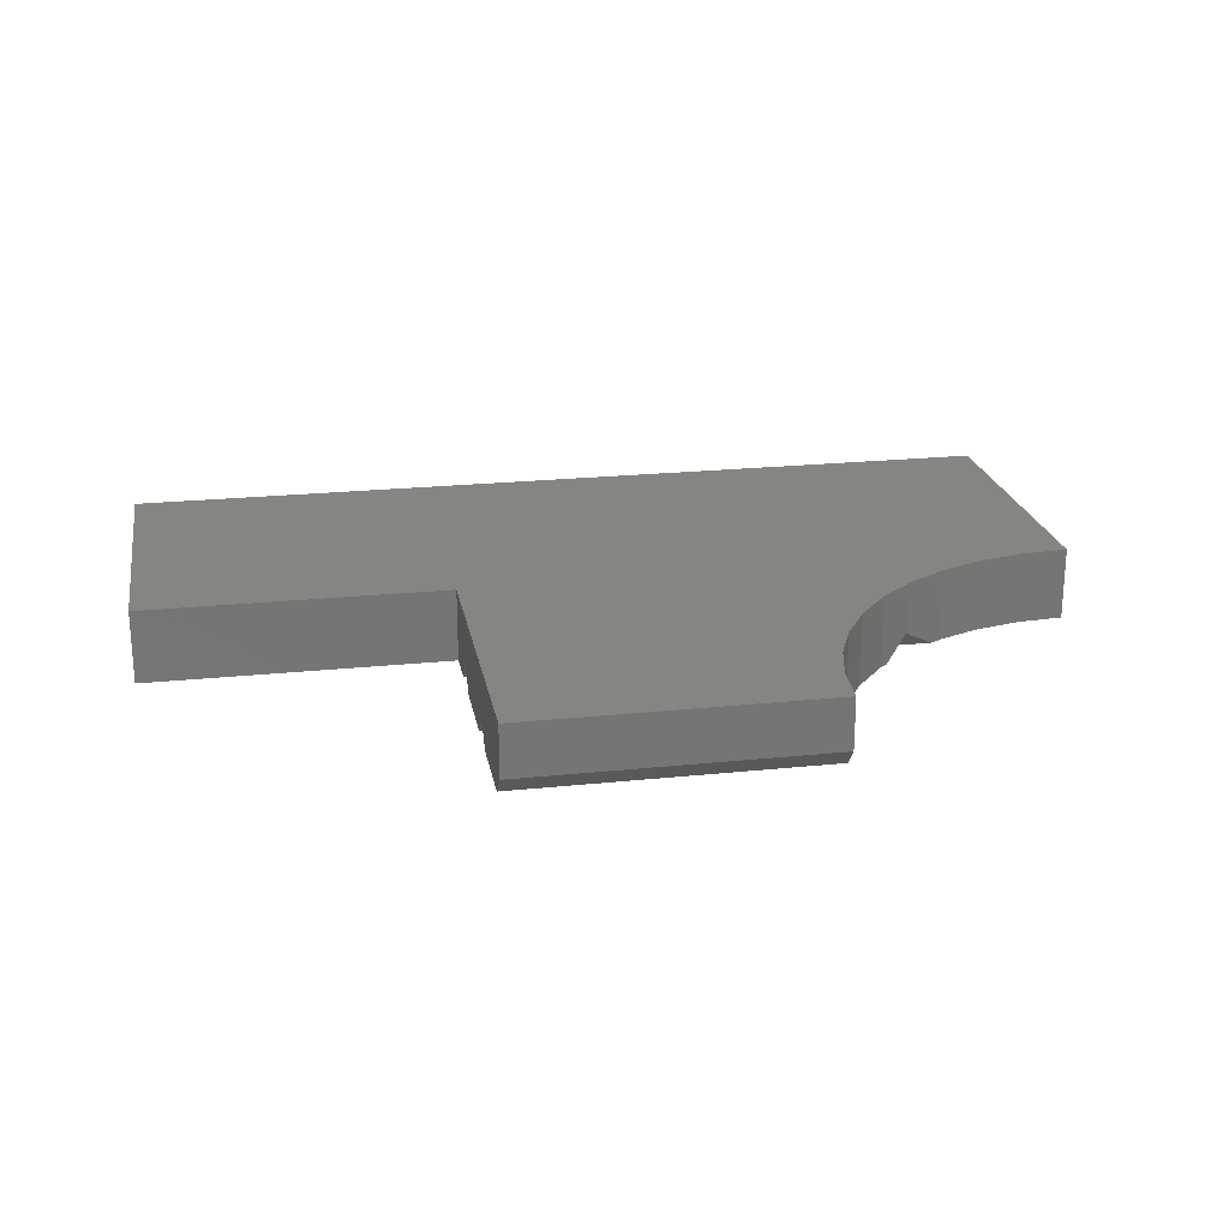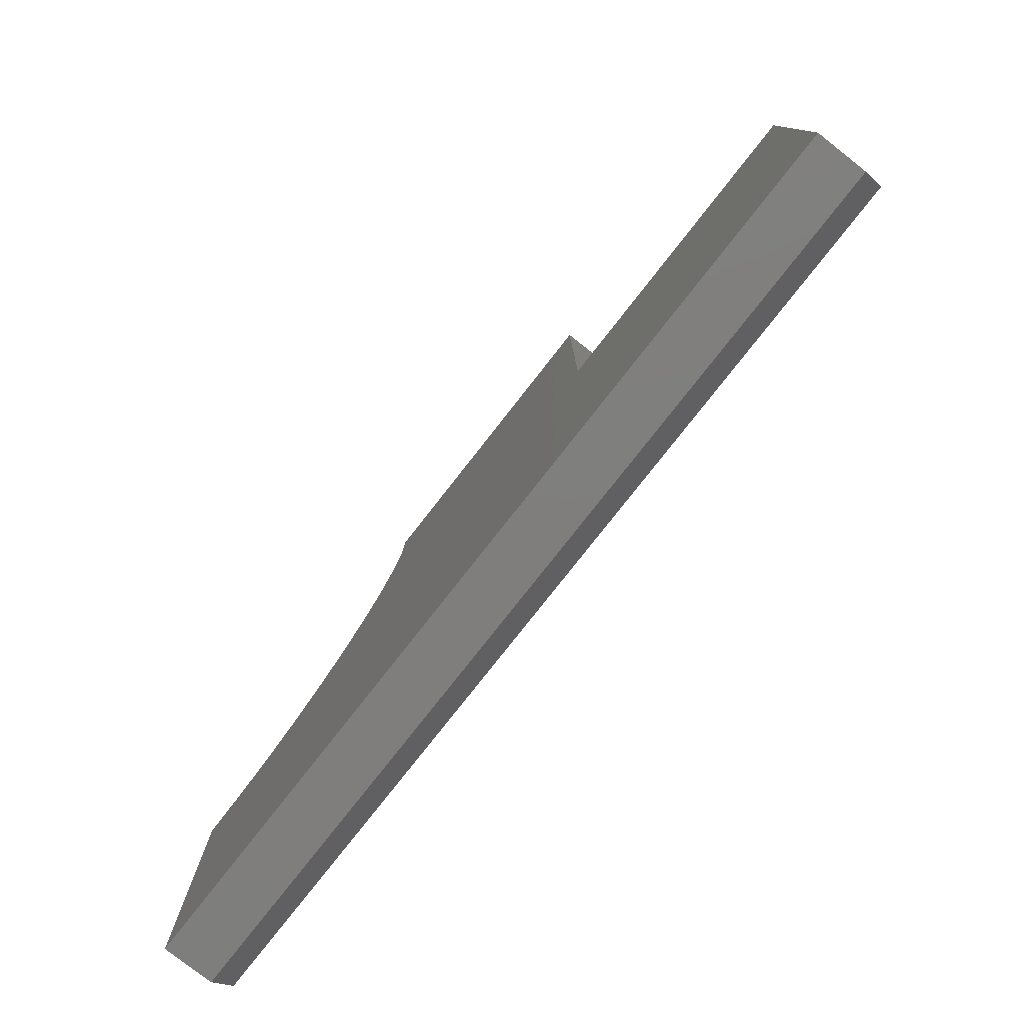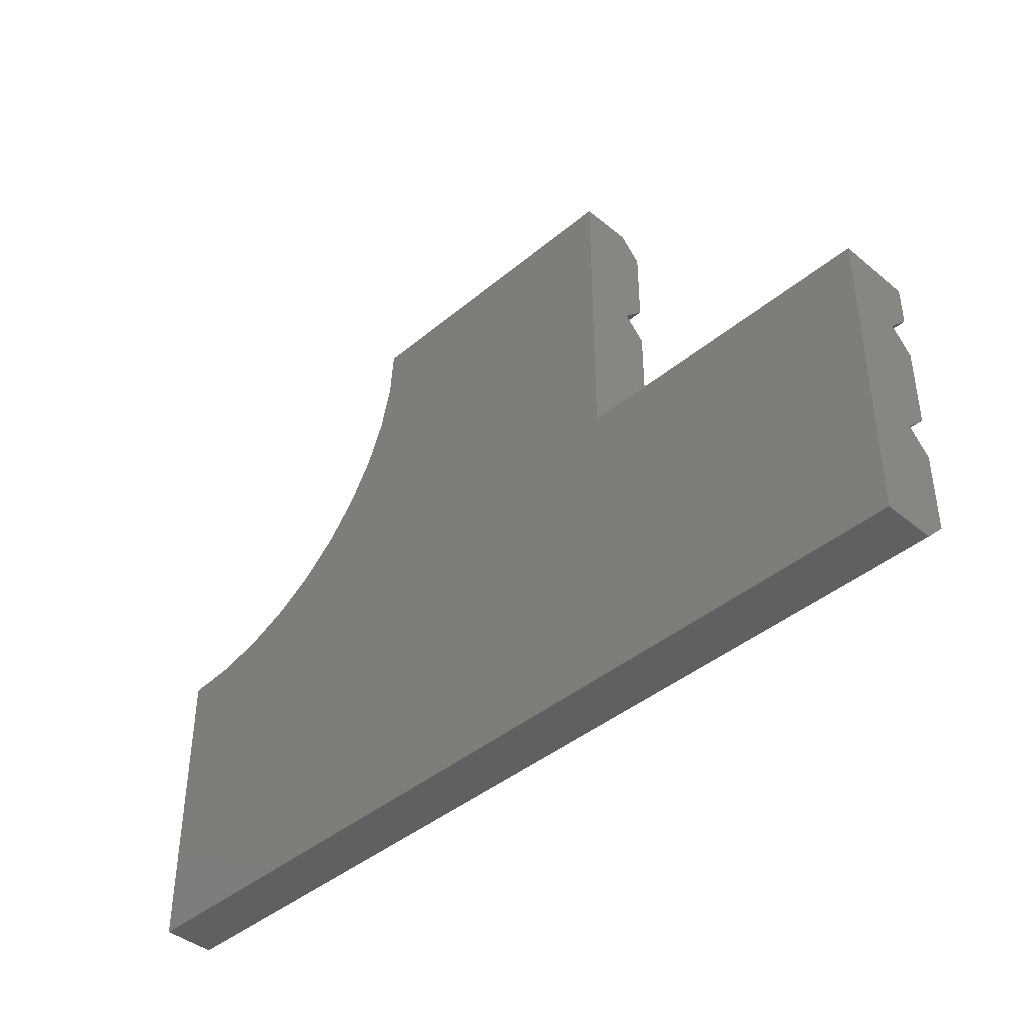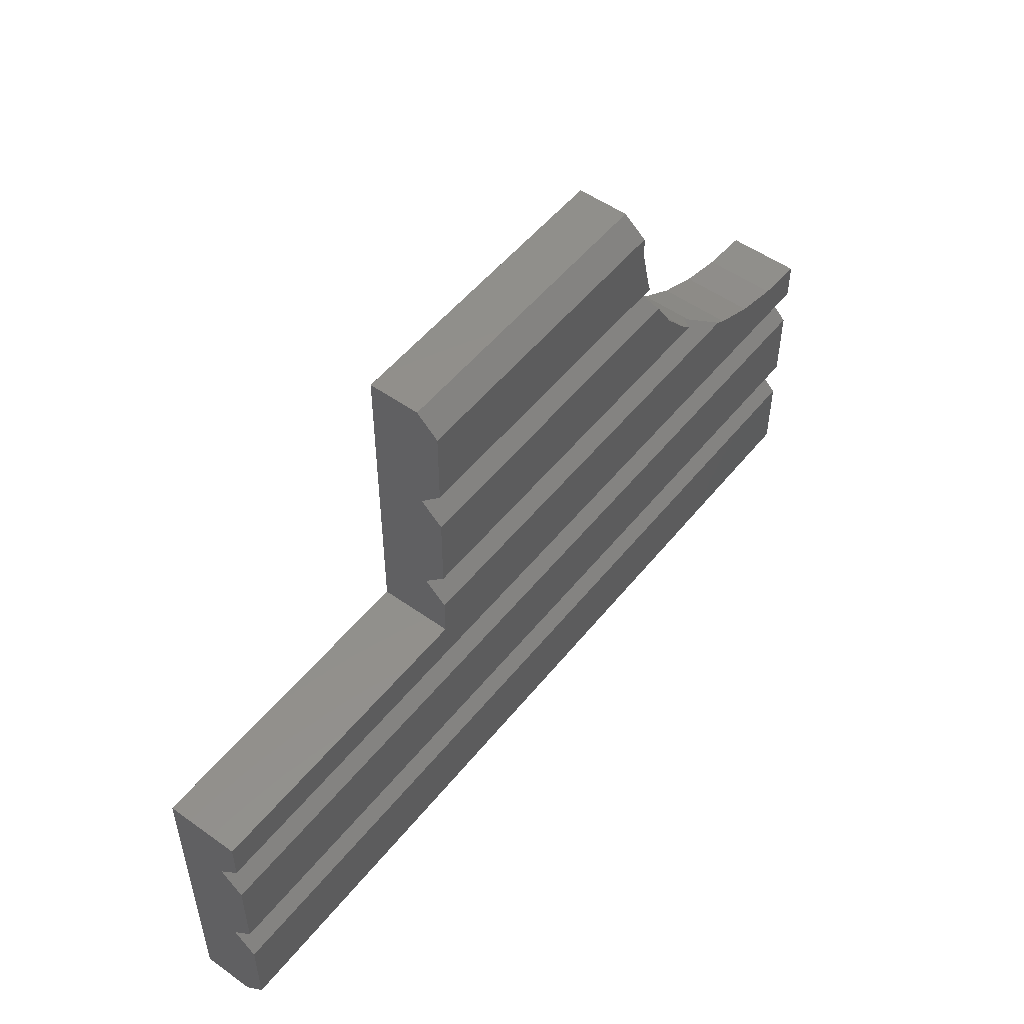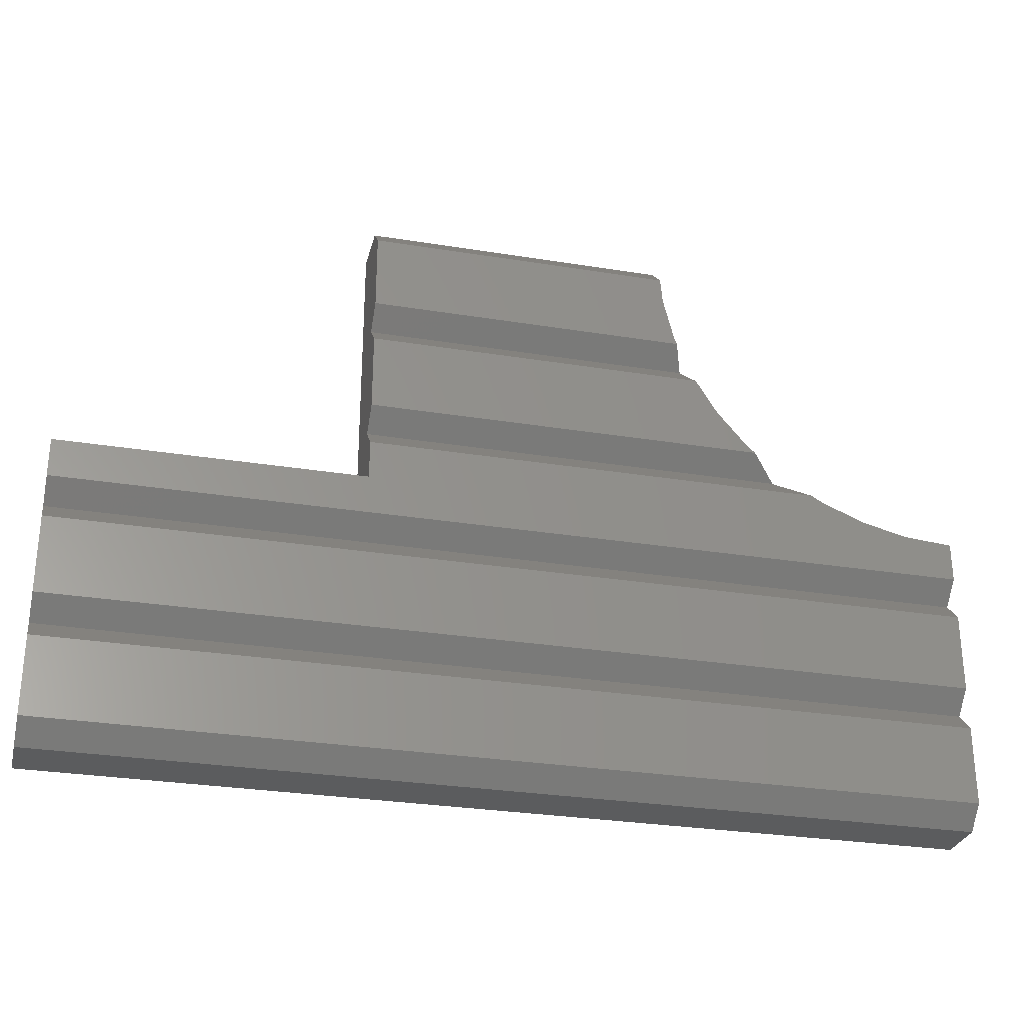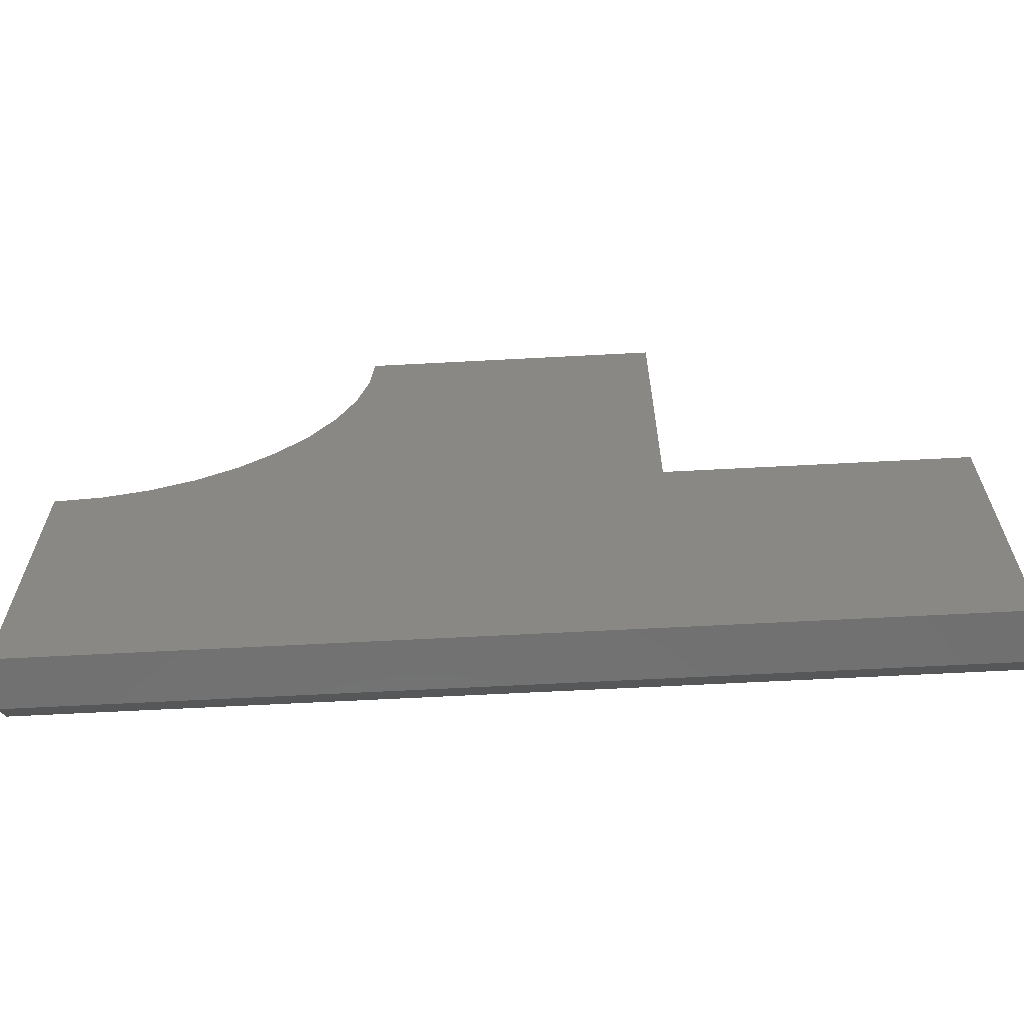
<metadata>
{"format":"stl","ext":"stl","renderer":"f3d","projection":"perspective","resolution":1024,"background":"white","views":[{"elev":22.2,"azim":169.7,"up":"+Z"},{"elev":-78.5,"azim":51.9,"up":"+Y"},{"elev":-41.6,"azim":45.2,"up":"+Y"},{"elev":52.1,"azim":127.6,"up":"+Y"},{"elev":-28.9,"azim":166.4,"up":"+Y"},{"elev":-62.8,"azim":3.1,"up":"+Y"}]}
</metadata>
<code>
# stl→obj: 60 verts, 116 faces
v 0 8.707 0
v 0 10 2.4
v 0 10 0
v 0 8 0.7071
v 0 4.707 0
v 0 7.293 0
v 0 4 0.7071
v 0 0 2.4
v 0 3.293 0
v 0 0.7071 0
v 0 0 0.7071
v 30 10 2.4
v 30 8.707 0
v 30 10 0
v 30 8 0.7071
v 30 4.707 0
v 30 7.293 0
v 30 4 0.7071
v 30 0 2.4
v 30 3.293 0
v 30 0.7071 0
v 30 0 0.7071
v 20 11.29 0
v 5.983 12 0.7071
v 20 12 0.7071
v 5.878 11.91 0.6169
v 4.871 11.29 0
v 6.811 12.71 0
v 20 12.71 0
v 20 15.29 0
v 9.134 16 0.7071
v 20 16 0.7071
v 8.91 15.46 0.1672
v 8.808 15.29 0
v 9.427 16.71 0
v 20 16.71 0
v 20 19.29 0
v 10 20 0.7071
v 20 20 0.7071
v 9.944 19.29 0
v 9.877 18.44 2.4
v 20 20 2.4
v 10 20 2.4
v 20 10 2.4
v 9.511 16.91 2.4
v 8.91 15.46 2.4
v 8.09 14.12 2.4
v 7.071 12.93 2.4
v 5.878 11.91 2.4
v 4.54 11.09 2.4
v 3.09 10.49 2.4
v 1.564 10.12 2.4
v 20 10 0
v 4.54 11.09 0
v 3.09 10.49 0
v 1.564 10.12 0
v 8.09 14.12 0
v 7.071 12.93 0
v 9.877 18.44 0
v 9.511 16.91 0
f 1 2 3
f 4 2 1
f 5 4 6
f 7 4 5
f 4 7 2
f 8 9 10
f 9 8 7
f 8 10 11
f 7 8 2
f 12 13 14
f 12 15 13
f 15 16 17
f 18 15 12
f 15 18 16
f 19 20 18
f 19 18 12
f 20 19 21
f 21 19 22
f 10 22 11
f 22 10 21
f 9 18 20
f 18 9 7
f 5 18 7
f 18 5 16
f 6 15 17
f 15 6 4
f 1 15 4
f 15 1 13
f 23 24 25
f 23 26 24
f 26 23 27
f 28 25 24
f 25 28 29
f 30 31 32
f 30 33 31
f 33 30 34
f 32 35 36
f 35 32 31
f 37 38 39
f 38 37 40
f 41 42 43
f 44 19 12
f 45 42 41
f 42 45 44
f 46 44 45
f 47 44 46
f 48 44 47
f 49 44 48
f 8 44 49
f 8 49 50
f 8 50 51
f 8 51 52
f 8 52 2
f 44 8 19
f 13 53 14
f 53 27 23
f 1 53 13
f 53 54 27
f 53 1 54
f 54 1 55
f 55 1 56
f 56 1 3
f 29 34 30
f 29 57 34
f 29 58 57
f 58 29 28
f 59 37 36
f 37 59 40
f 36 60 59
f 60 36 35
f 5 17 16
f 17 5 6
f 10 20 21
f 20 10 9
f 11 19 8
f 19 11 22
f 39 43 42
f 43 39 38
f 56 2 52
f 2 56 3
f 58 47 57
f 47 58 48
f 57 33 34
f 33 57 47
f 33 47 46
f 26 50 49
f 27 50 26
f 50 27 54
f 55 52 51
f 52 55 56
f 48 24 49
f 58 24 48
f 24 58 28
f 49 24 26
f 54 51 50
f 51 54 55
f 31 60 35
f 60 31 45
f 46 31 33
f 31 46 45
f 60 41 59
f 41 60 45
f 59 38 40
f 38 59 41
f 38 41 43
f 42 37 39
f 42 36 37
f 42 32 36
f 32 29 30
f 44 32 42
f 32 25 29
f 32 44 25
f 44 23 25
f 23 44 53
f 14 44 12
f 44 14 53

</code>
